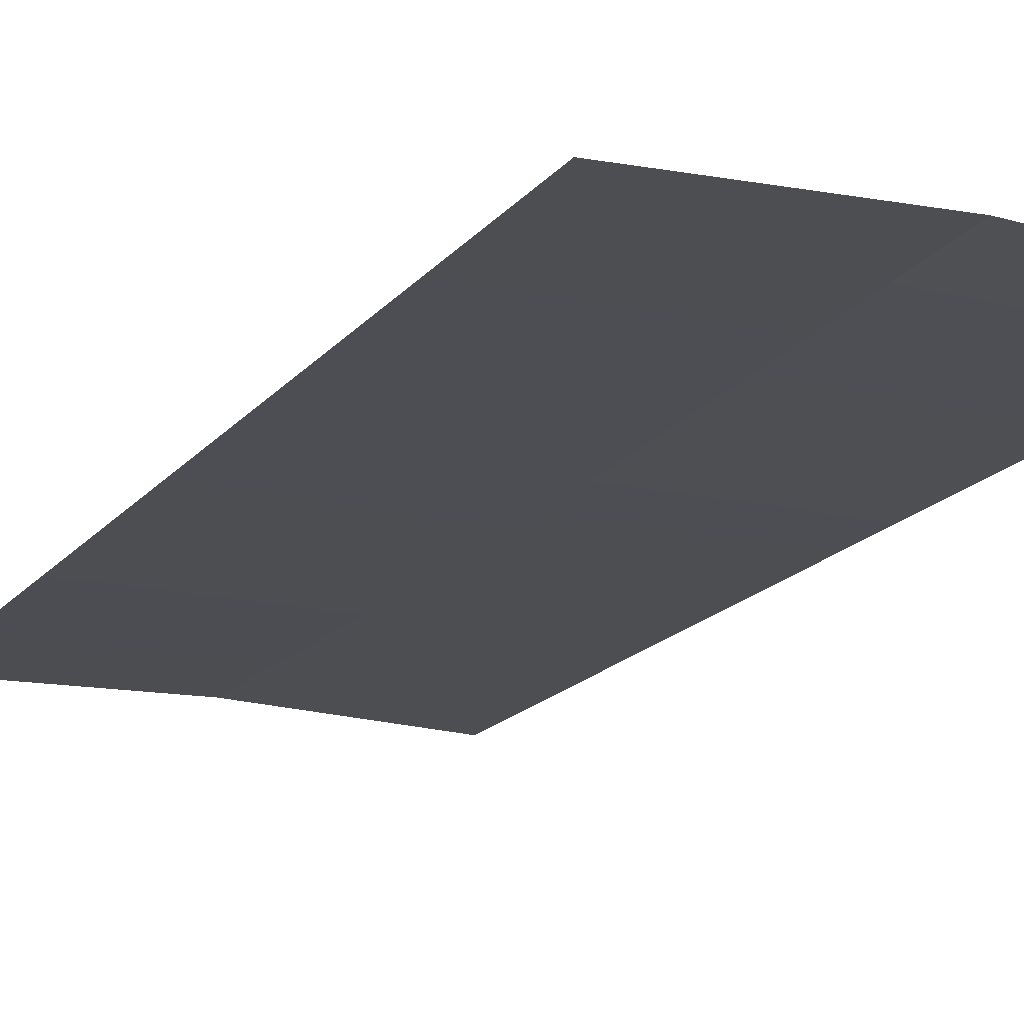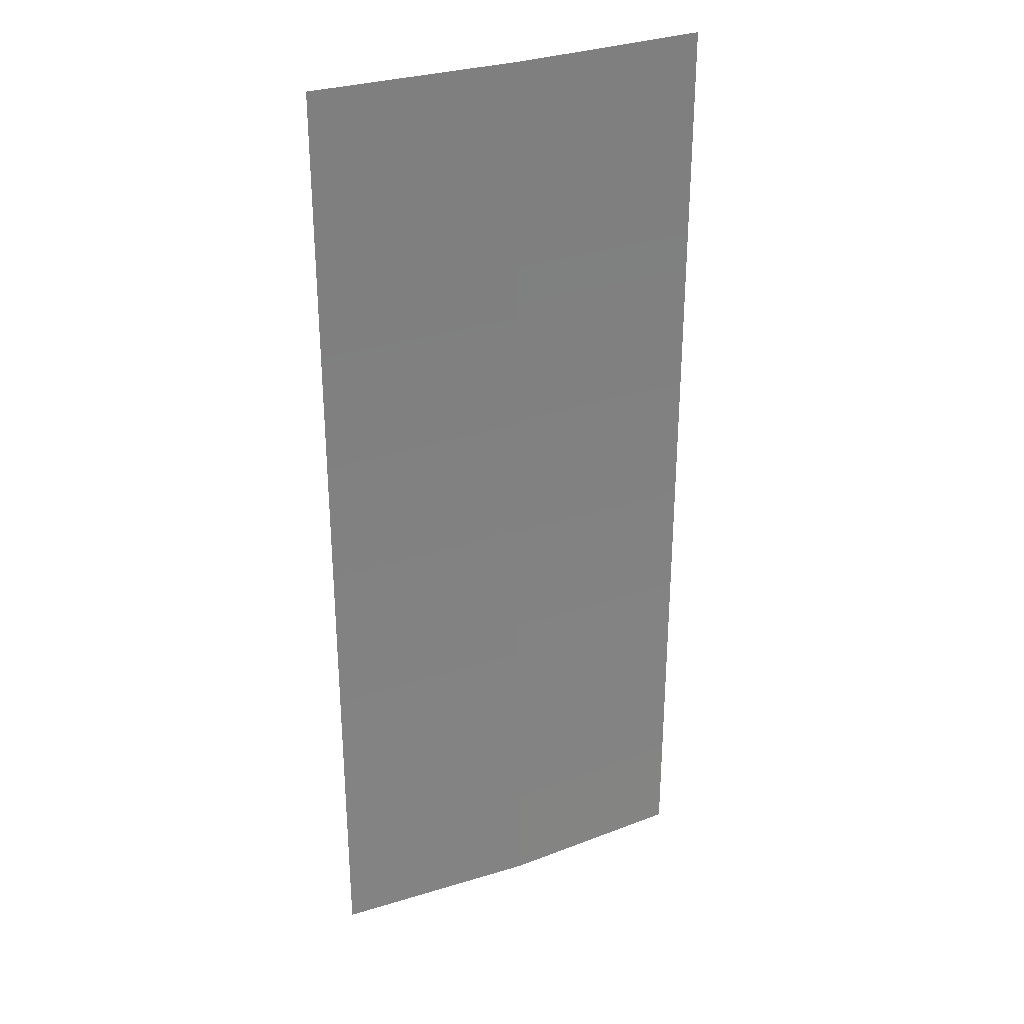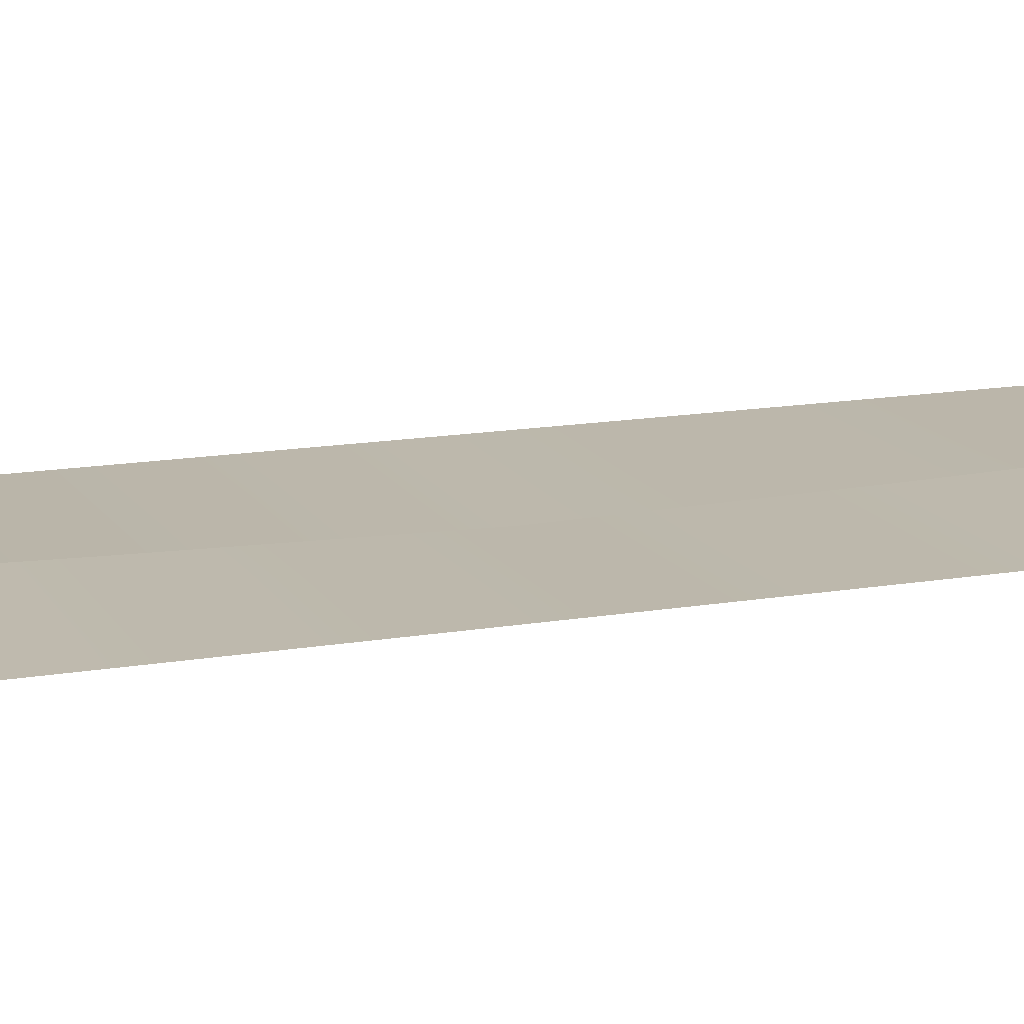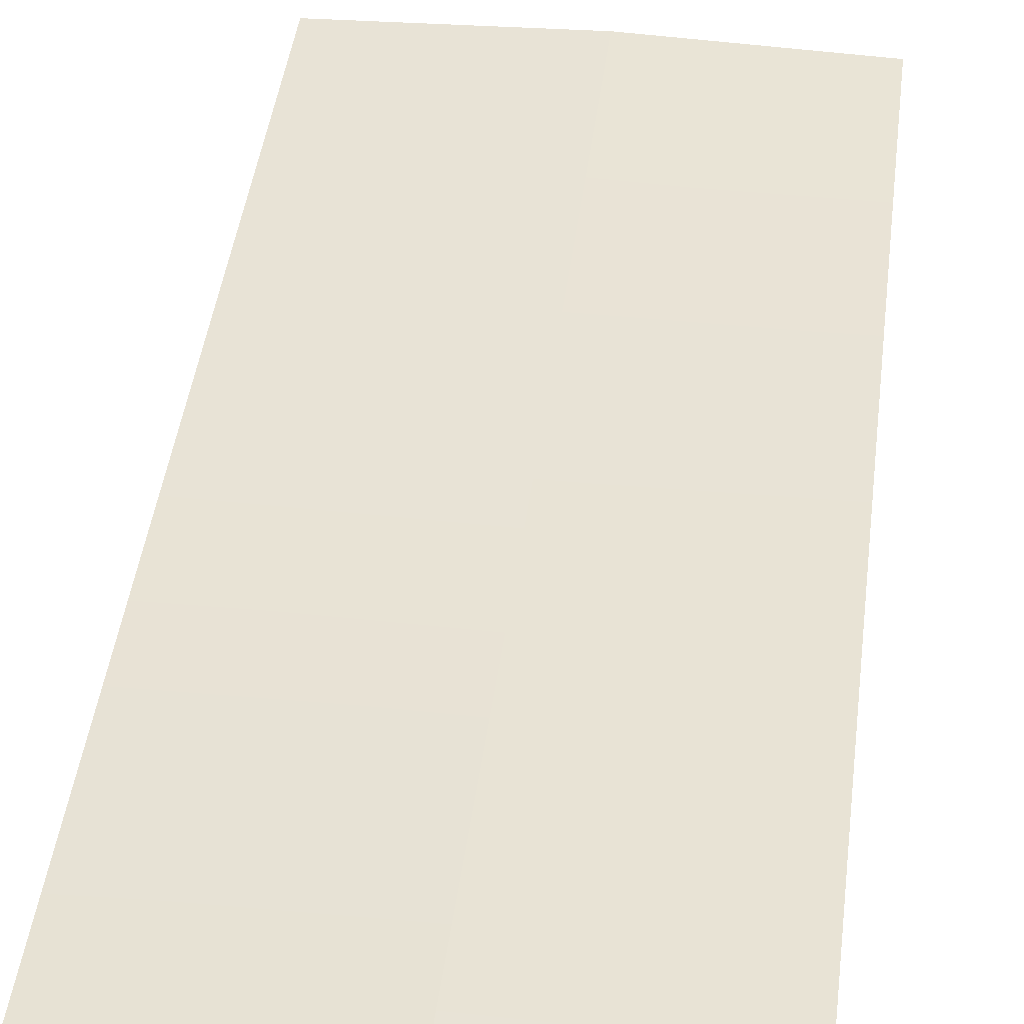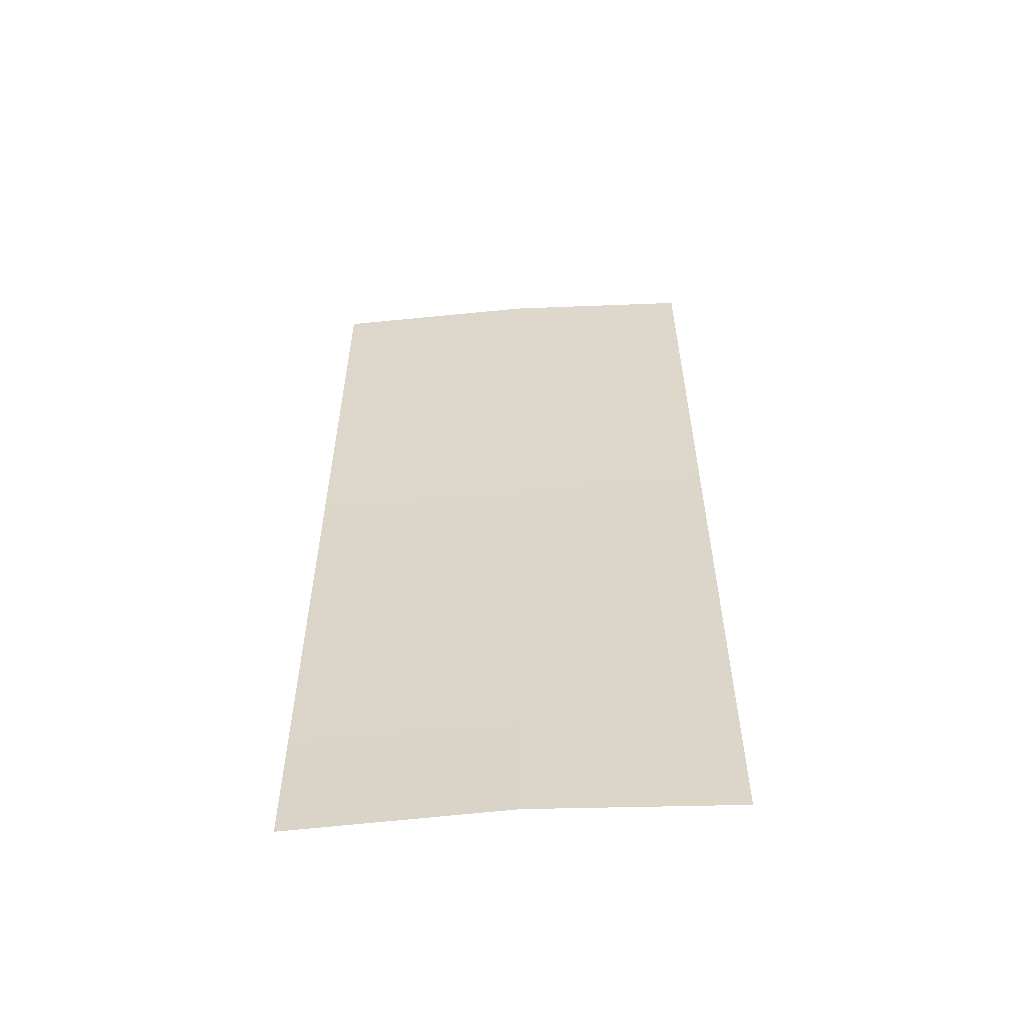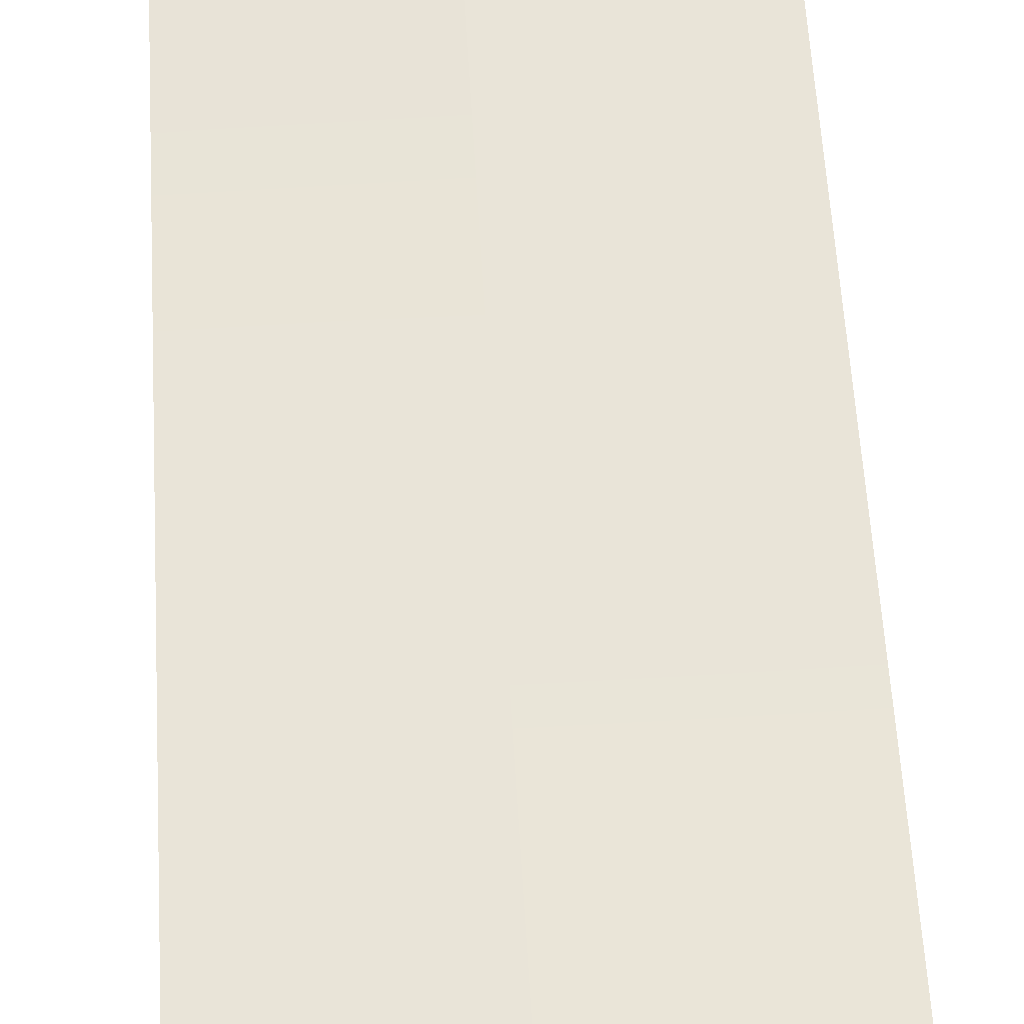
<metadata>
{"format":"obj","ext":"obj","renderer":"f3d","projection":"perspective","resolution":1024,"background":"white","views":[{"elev":-17.1,"azim":-25.5,"up":"+Z"},{"elev":30.7,"azim":-26.2,"up":"+Y"},{"elev":14.6,"azim":69.3,"up":"+Z"},{"elev":41.4,"azim":6.9,"up":"+Z"},{"elev":-58.3,"azim":4.2,"up":"+Y"},{"elev":60.0,"azim":176.6,"up":"+Z"}]}
</metadata>
<code>
g default
v 1 2.4 0.05379
v 1 -0 0.05379
v 0.5192 2.4 0.06954
v 0.5192 -0 0.07738
v 1 1.2 0.05379
v 0.5192 1.2 0.04667
v 1 0.6 0.05379
v 0.5192 0.6 0.06047
v 0 -0 0.05379
v 0 2.4 0.05379
v 0 1.2 0.05379
v 0 0.6 0.05379
v 0 1.8 0.05379
v 0.5192 1.8 0.05616
v 1 1.8 0.05379
g Wall_MIdDistortion_SmlWave Wall_MidDistorition
f 7 8 4 2
f 1 3 14 15
f 5 6 8 7
f 4 8 12 9
f 14 3 10 13
f 8 6 11 12
f 6 14 13 11
f 15 14 6 5

</code>
